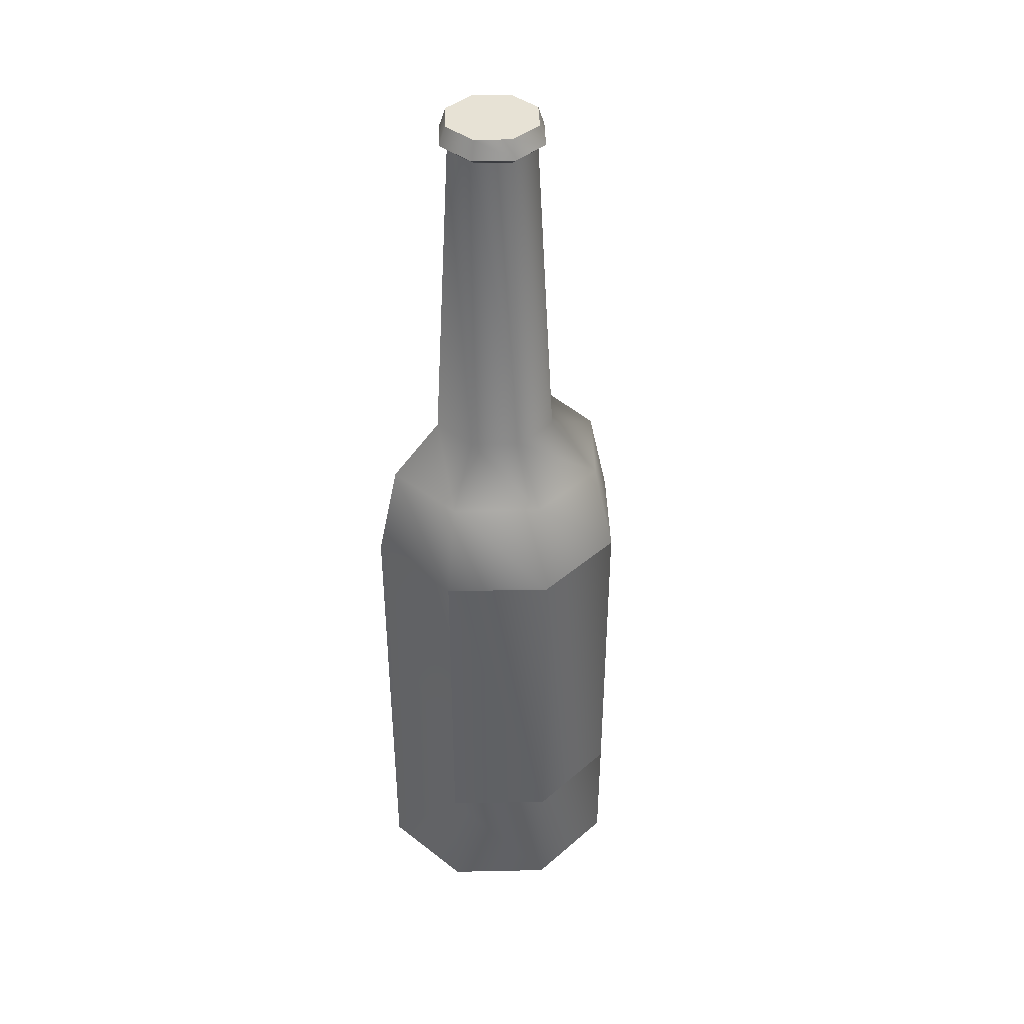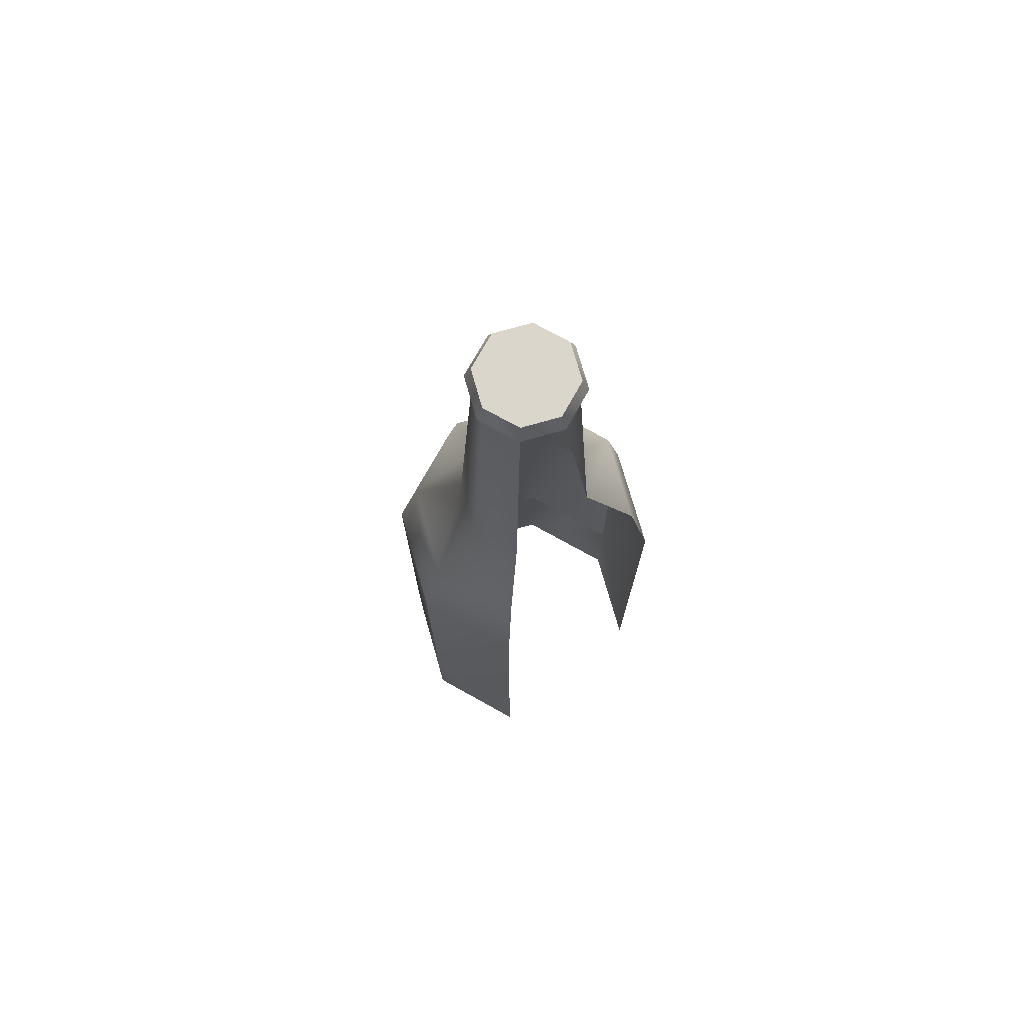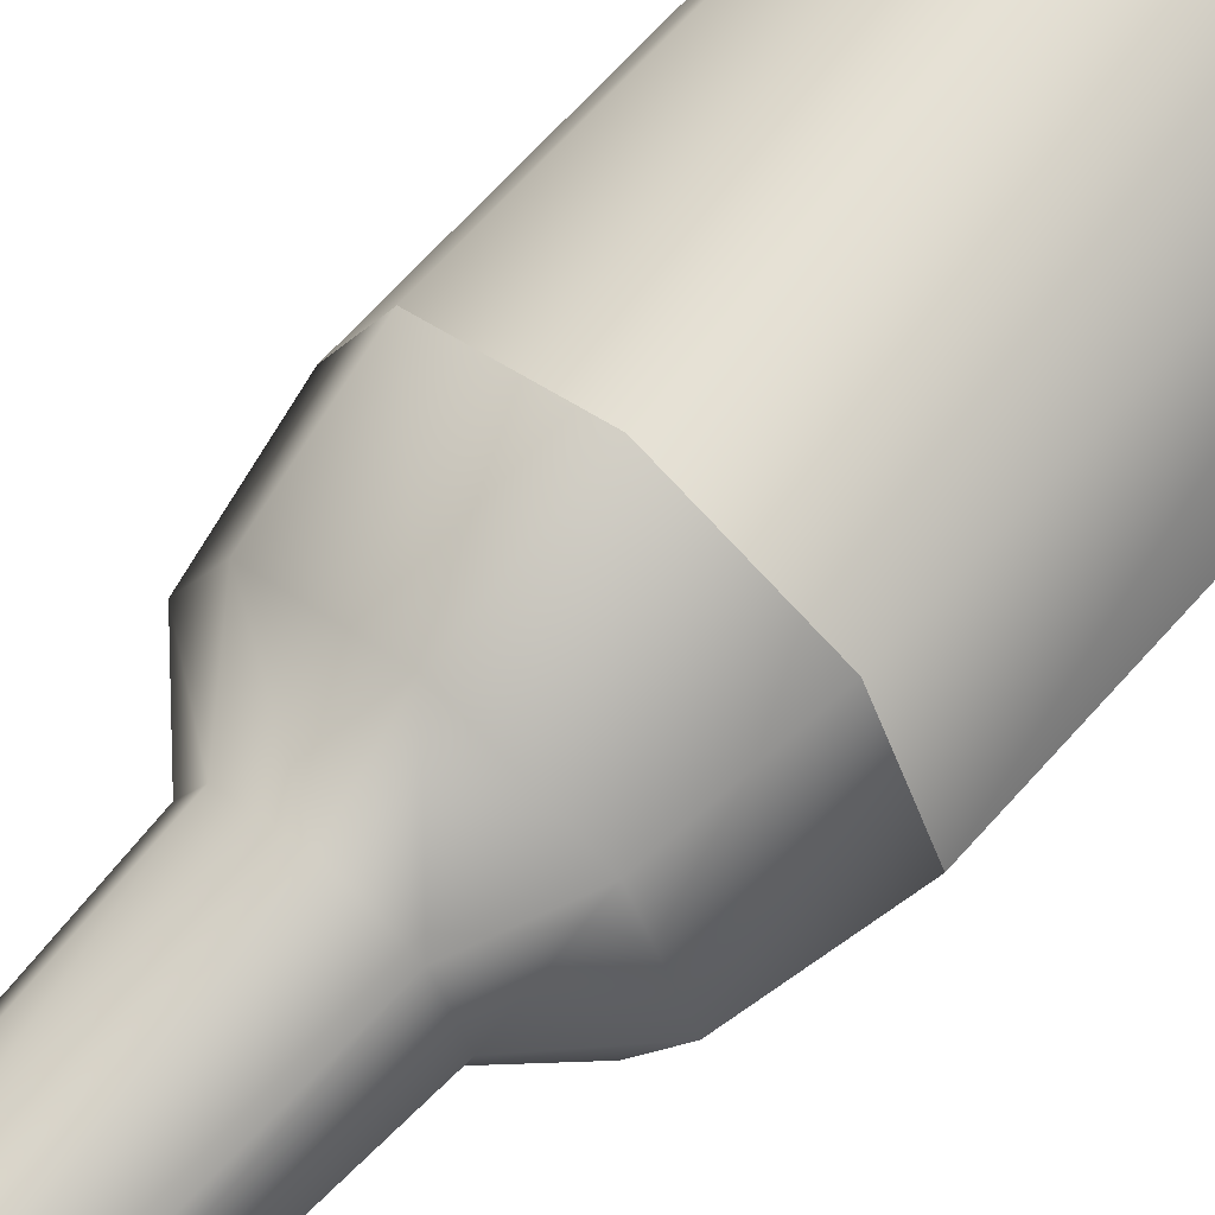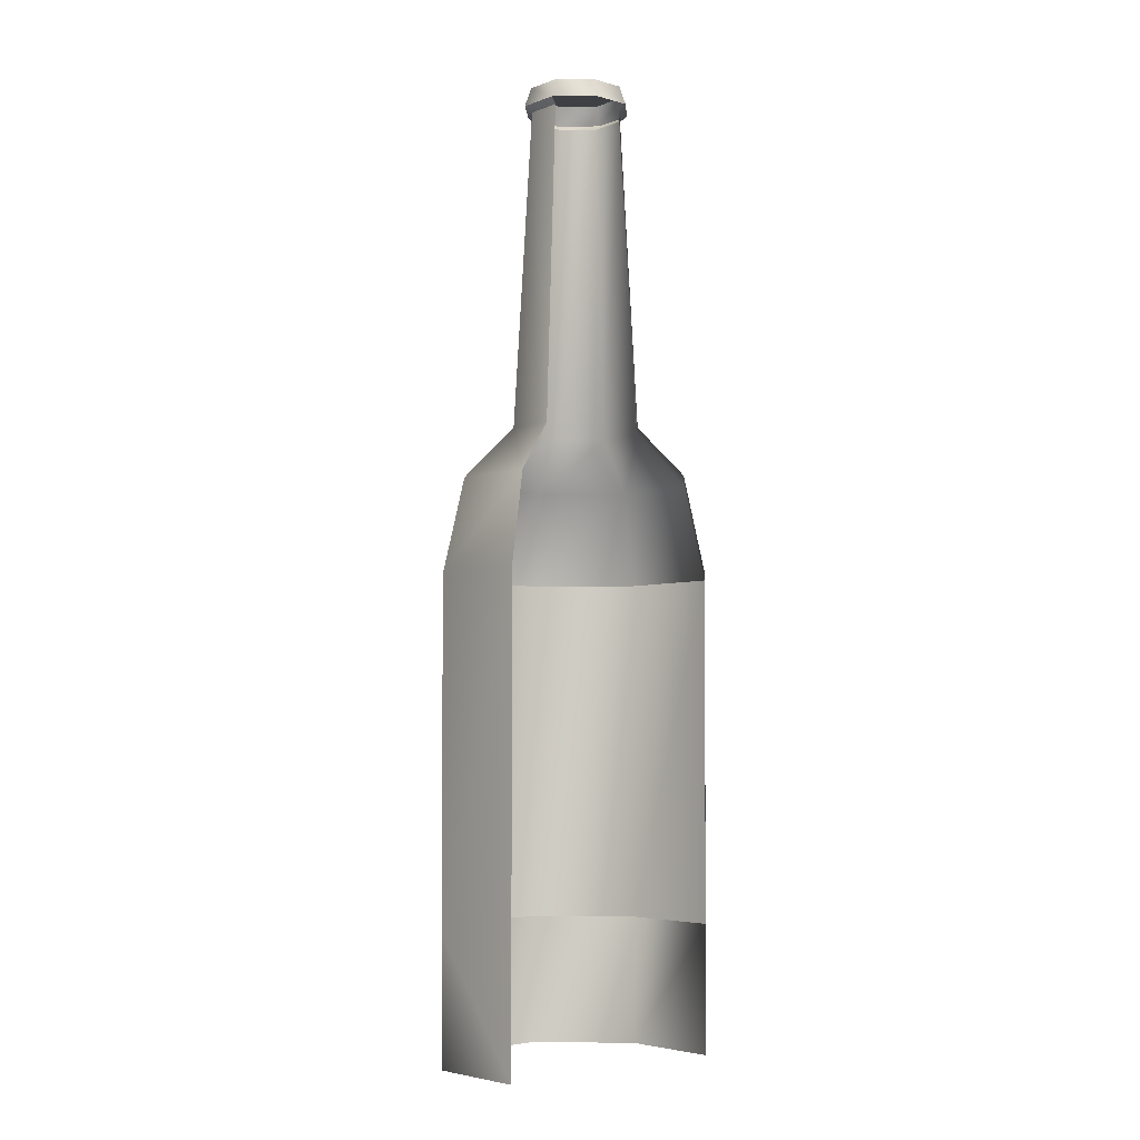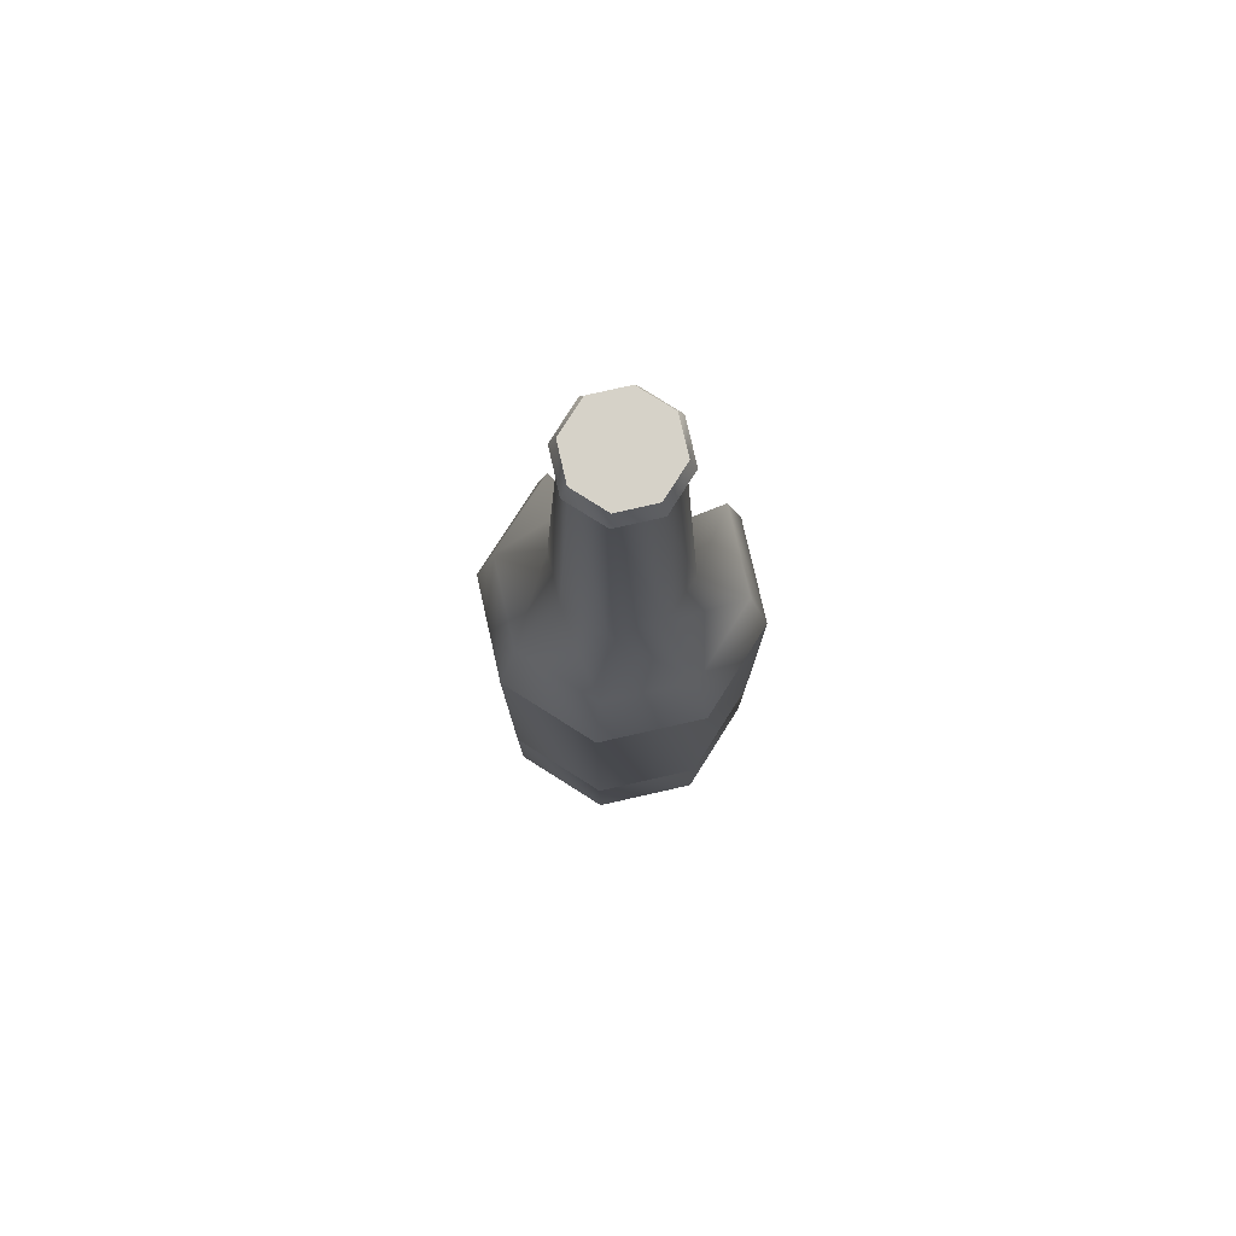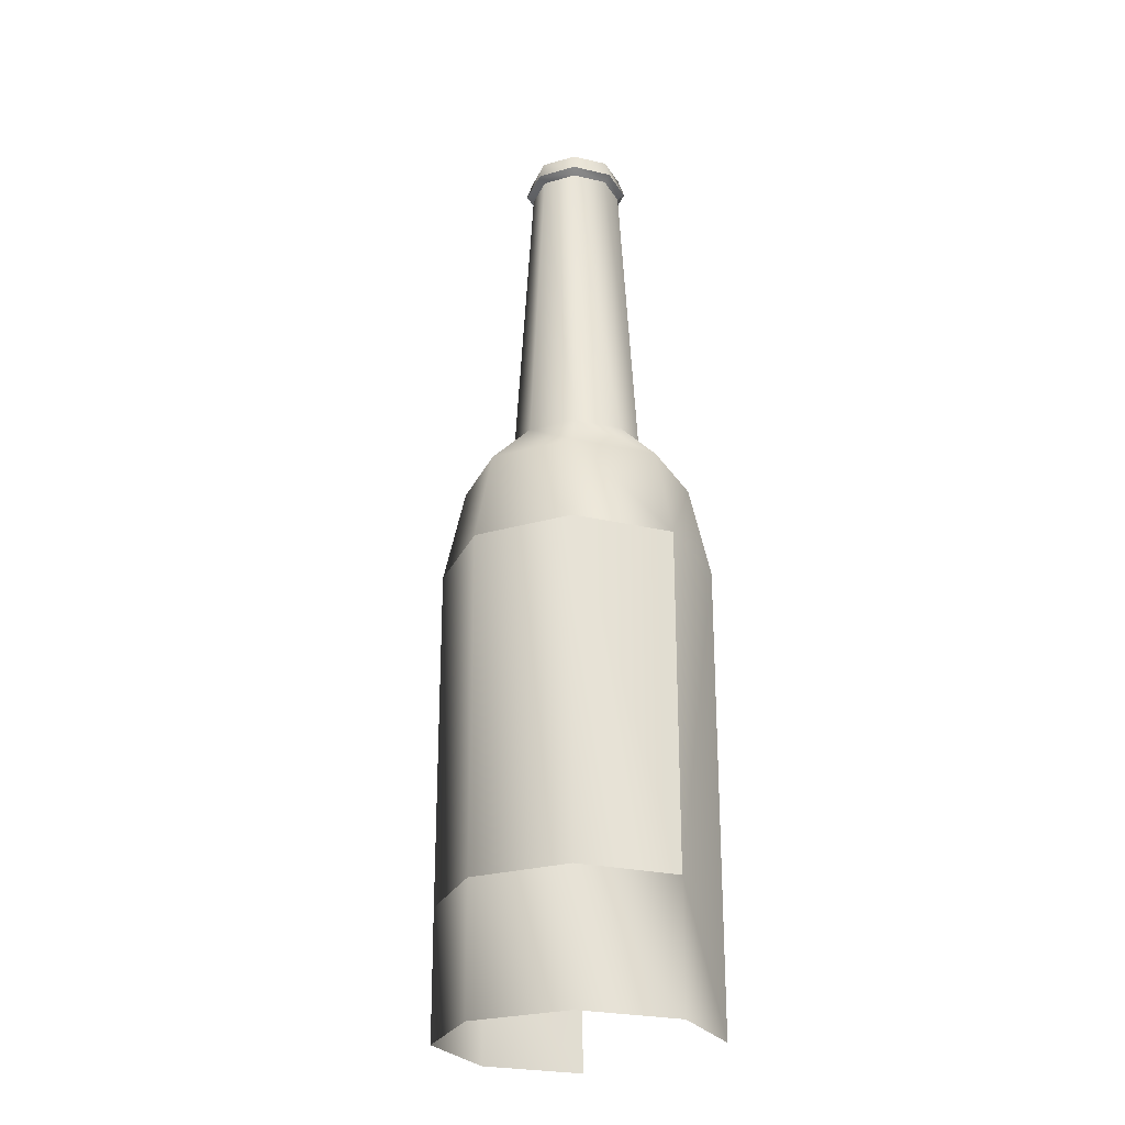
<metadata>
{"format":"obj","ext":"obj","renderer":"f3d","projection":"perspective","resolution":1024,"background":"white","views":[{"elev":40.2,"azim":-69.0,"up":"+Y"},{"elev":74.1,"azim":141.6,"up":"+Y"},{"elev":66.0,"azim":-138.5,"up":"+Z"},{"elev":-4.6,"azim":161.2,"up":"+Y"},{"elev":78.0,"azim":9.8,"up":"+Y"},{"elev":-25.8,"azim":47.2,"up":"+Y"}]}
</metadata>
<code>
v -0.0856 0.4185 0.0856
v -0.1211 0.4185 0
v -0.0853 0.1142 0.0853
v -0.1206 0.1142 0
v 0 0.4185 0.1211
v 0 0.1142 0.1206
v -0.03 0.8524 0.03
v -0.03 0.8524 -0.03
v -0.0425 0.8524 0
v 0 0.8524 -0.0425
v 0 0.8524 0.0425
v 0.03 0.8524 -0.03
v 0.03 0.8524 0.03
v 0.0425 0.8524 0
v 0.0856 0.4185 0.0856
v 0.0853 0.1142 0.0853
v 0.1211 0.4185 0
v 0.1206 0.1142 0
v -0.0849 0 -0.0849
v -0.1206 0.1142 0
v -0.0856 0.4185 -0.0856
v -0.1211 0.4185 0
v -0.0853 0.1142 0.0853
v -0.0849 0 0.0849
v -0.1201 0 0
v -0.0723 0.5024 -0.0723
v -0.1023 0.5024 0
v -0.0856 0.4185 0.0856
v -0.0723 0.5024 0.0723
v -0.041 0.5477 -0.041
v -0.058 0.5477 0
v -0.041 0.5477 0.041
v 0 0.1142 0.1206
v 0 0 0.1201
v -0.0294 0.8306 -0.0294
v -0.0415 0.8306 0
v -0.0294 0.8306 0.0294
v 0 0.4185 0.1211
v 0 0.5024 0.1023
v -0.0482 0.8357 0
v -0.0425 0.8524 0
v -0.0341 0.8357 -0.0341
v -0.03 0.8524 -0.03
v -0.0341 0.8357 0.0341
v -0.03 0.8524 0.03
v -0.0482 0.8357 0
v -0.0341 0.8357 -0.0341
v -0.0415 0.8306 0
v -0.0294 0.8306 -0.0294
v -0.0341 0.8357 0.0341
v -0.0294 0.8306 0.0294
v 0 0.5477 0.058
v 0 0.8306 0.0415
v 0 0.8357 -0.0482
v 0 0.8524 -0.0425
v 0 0.8357 0.0482
v 0 0.8524 0.0425
v 0 0.8357 0.0482
v 0 0.8306 0.0415
v 0.0341 0.8357 0.0341
v 0.0294 0.8306 0.0294
v 0.0341 0.8357 -0.0341
v 0.03 0.8524 -0.03
v 0.0341 0.8357 0.0341
v 0.03 0.8524 0.03
v 0.041 0.5477 0.041
v 0.0294 0.8306 0.0294
v 0.0723 0.5024 0.0723
v 0.0341 0.8357 -0.0341
v 0.0482 0.8357 0
v 0.0294 0.8306 -0.0294
v 0.0415 0.8306 0
v 0.0482 0.8357 0
v 0.0425 0.8524 0
v 0.0856 0.4185 0.0856
v 0.058 0.5477 0
v 0.041 0.5477 -0.041
v 0.0415 0.8306 0
v 0.0294 0.8306 -0.0294
v 0.0853 0.1142 0.0853
v 0.0849 0 0.0849
v 0.1201 0 0
v 0.0849 0 -0.0849
v 0.1206 0.1142 0
v 0.1023 0.5024 0
v 0.0723 0.5024 -0.0723
v 0.0856 0.4185 -0.0856
v 0.1211 0.4185 0
f 14 13 14
f 12 13 14
f 12 11 13
f 10 11 12
f 10 11 11
f 8 11 10
f 8 7 11
f 8 7 8
f 8 9 7
f 3 2 4
f 3 2 3
f 3 1 2
f 6 1 3
f 6 5 1
f 16 5 6
f 16 15 5
f 18 15 16
f 18 17 15
f 48 47 49
f 48 47 48
f 48 46 47
f 51 46 48
f 51 50 46
f 59 50 51
f 59 58 50
f 61 58 59
f 61 60 58
f 72 60 61
f 72 70 60
f 71 70 72
f 71 69 70
f 57 56 57
f 45 56 57
f 45 44 56
f 41 44 45
f 41 40 44
f 41 40 41
f 41 42 40
f 43 42 41
f 43 42 43
f 55 42 43
f 55 54 42
f 63 54 55
f 63 62 54
f 74 62 63
f 74 73 62
f 74 73 74
f 74 64 73
f 65 64 74
f 65 64 64
f 57 64 65
f 57 56 64
f 77 76 86
f 79 77 79
f 78 77 79
f 78 76 77
f 67 76 78
f 67 66 76
f 53 66 67
f 53 52 66
f 37 52 53
f 37 32 52
f 36 32 37
f 36 31 32
f 87 88 87
f 86 88 87
f 86 85 88
f 76 85 86
f 76 85 85
f 66 85 76
f 66 68 85
f 52 68 66
f 52 39 68
f 32 39 52
f 32 29 39
f 31 29 32
f 31 29 29
f 27 29 31
f 27 28 29
f 22 28 27
f 38 29 28
f 38 29 38
f 38 39 29
f 75 39 38
f 75 68 39
f 88 68 75
f 88 85 68
f 36 31 36
f 35 31 36
f 35 31 31
f 30 31 35
f 30 27 31
f 26 27 30
f 26 22 27
f 21 22 26
f 21 20 22
f 19 20 21
f 19 20 20
f 25 20 19
f 25 20 20
f 24 20 25
f 24 23 20
f 34 23 24
f 34 33 23
f 81 33 34
f 81 80 33
f 82 80 81
f 82 84 80
f 83 84 82
f 83 84 84
f 87 84 83
f 87 88 84

</code>
